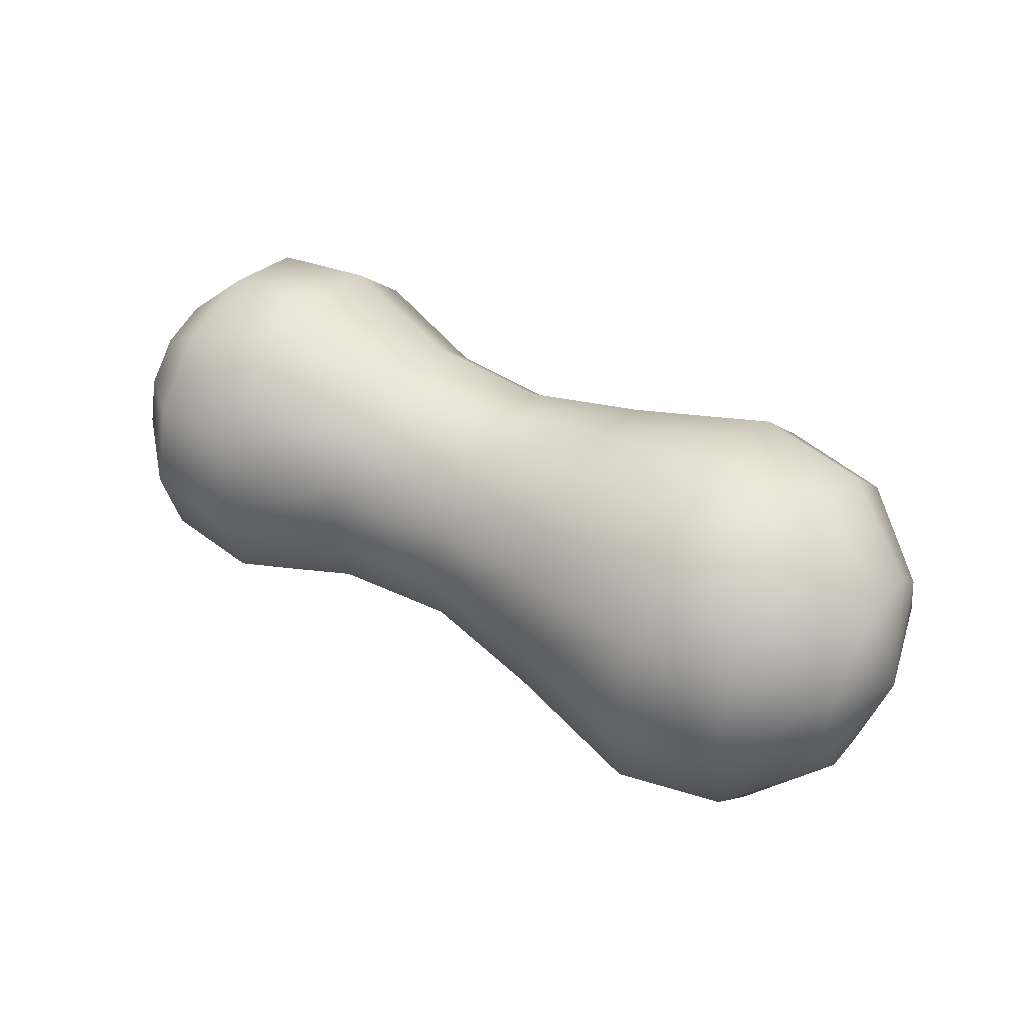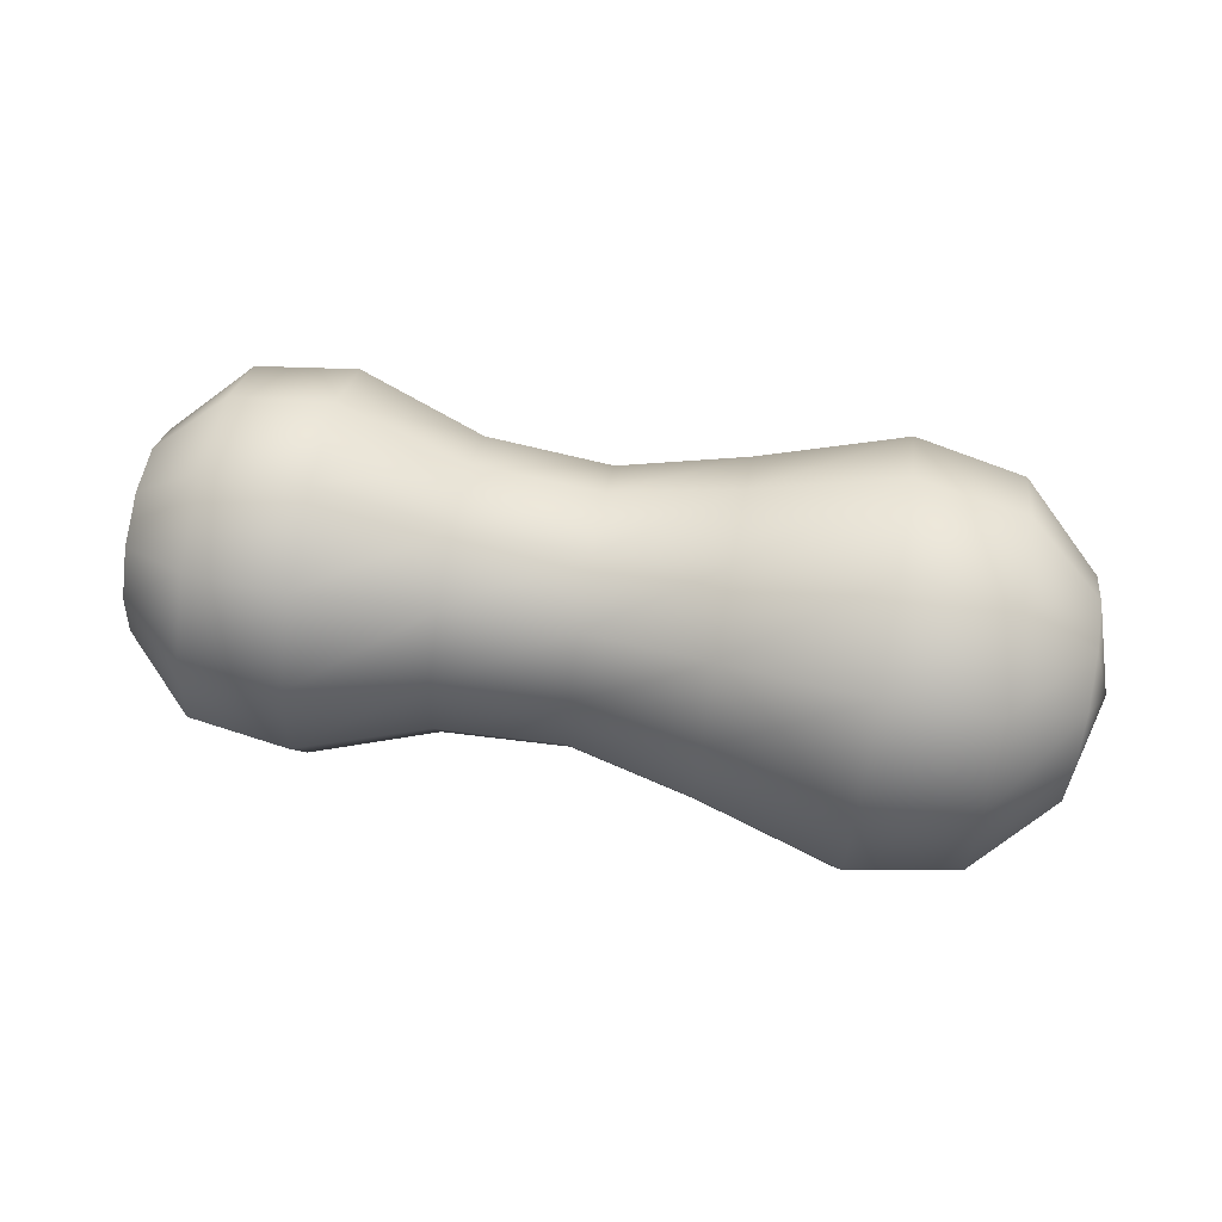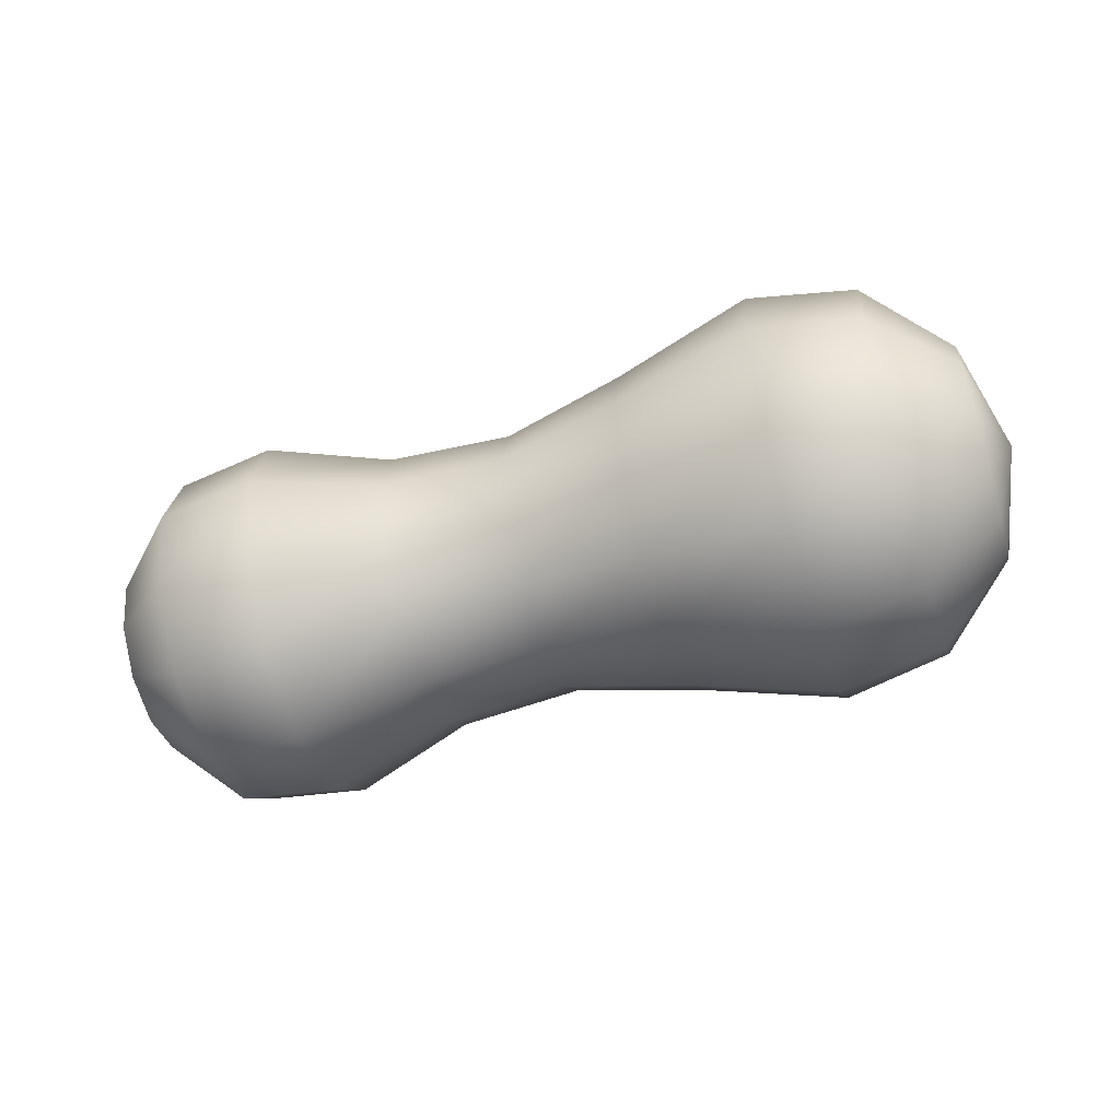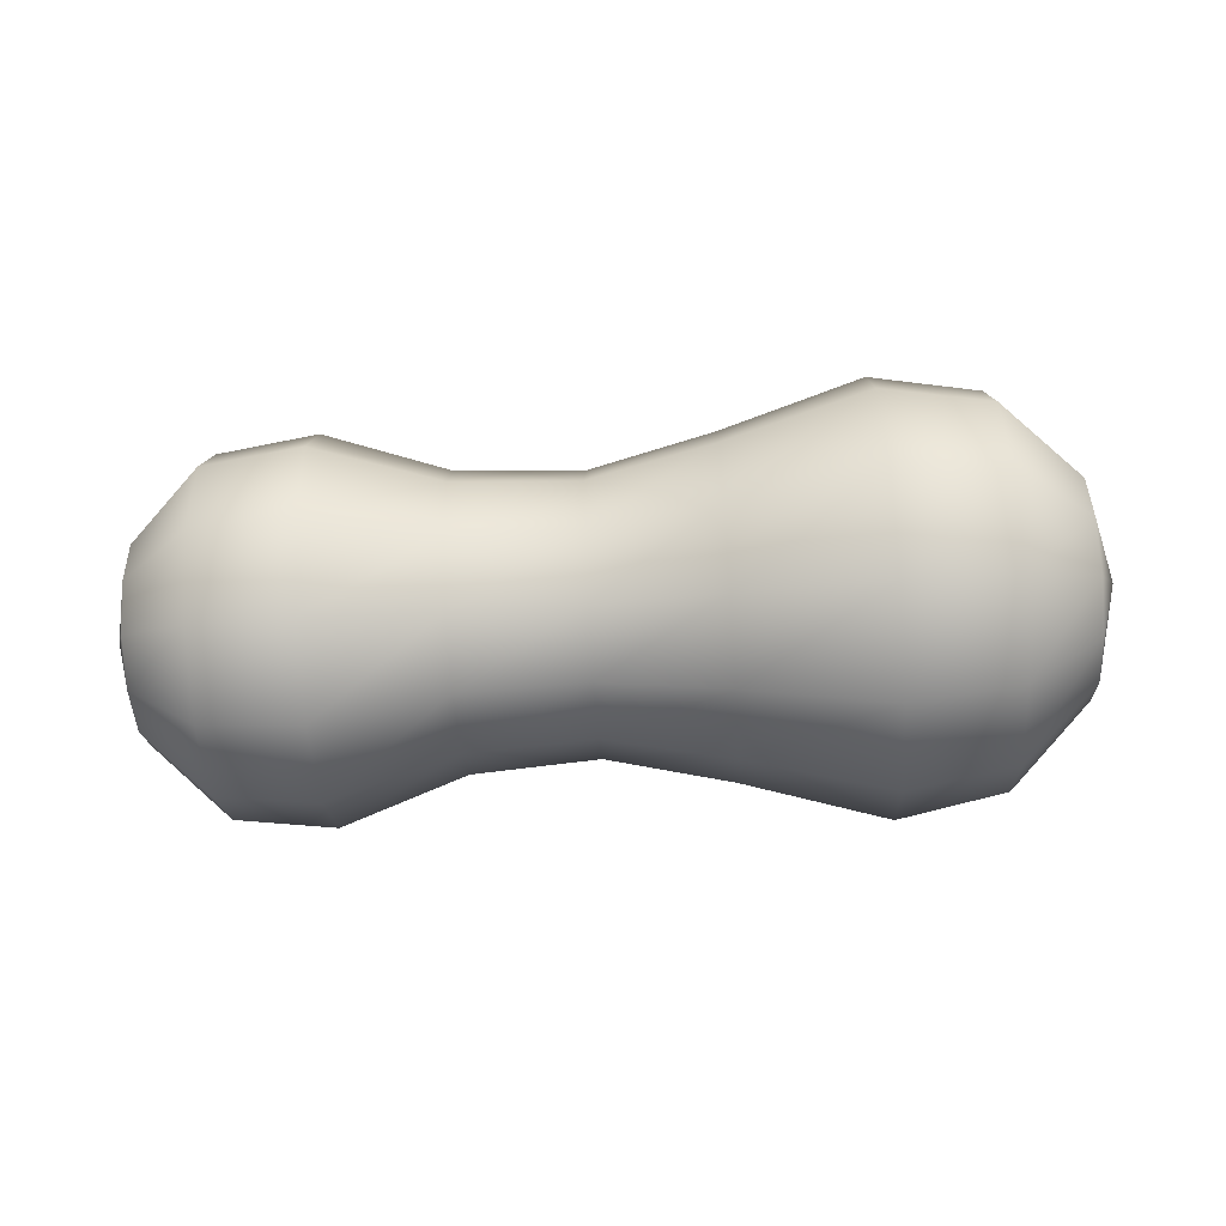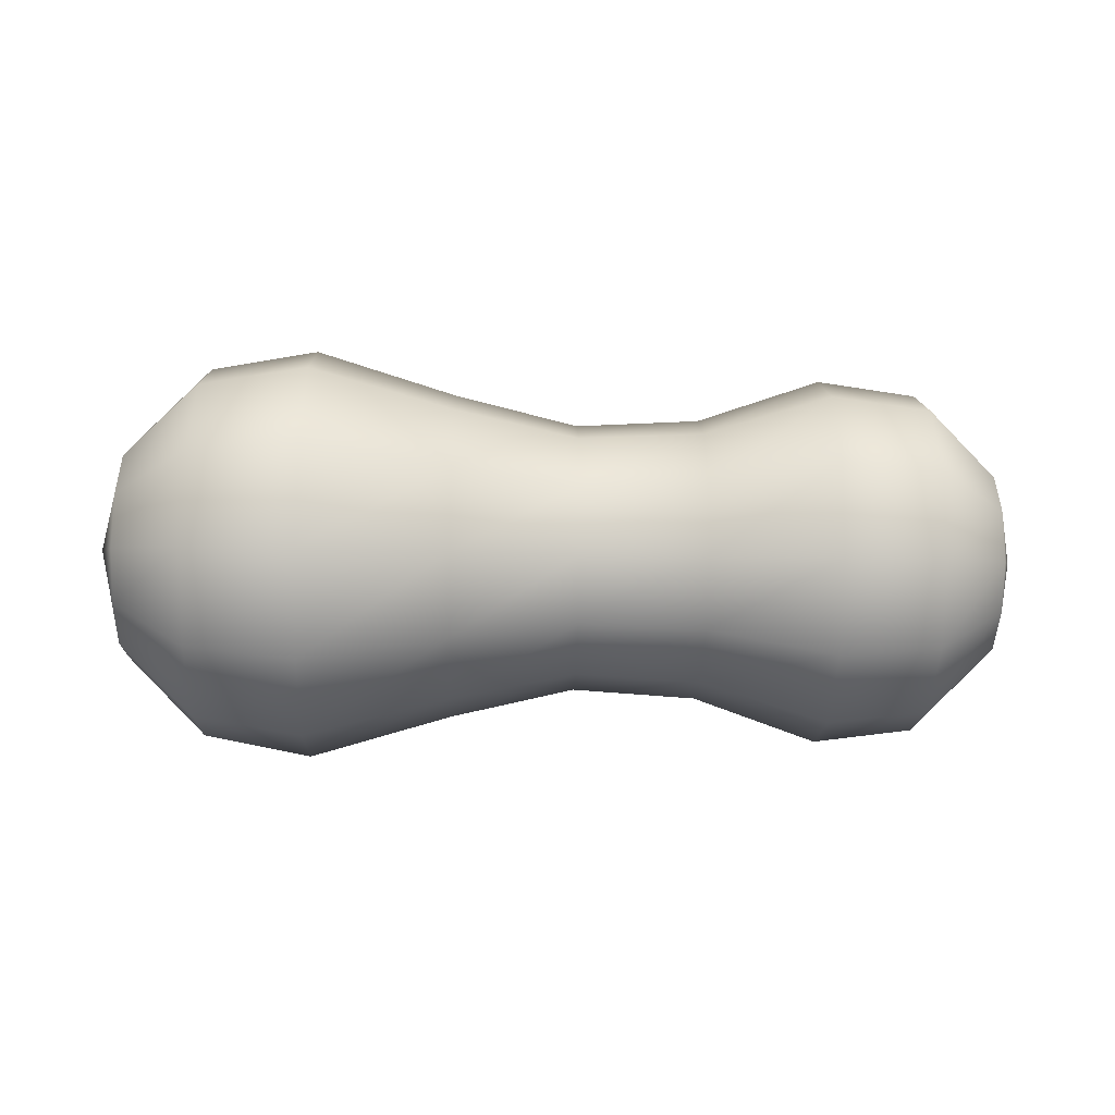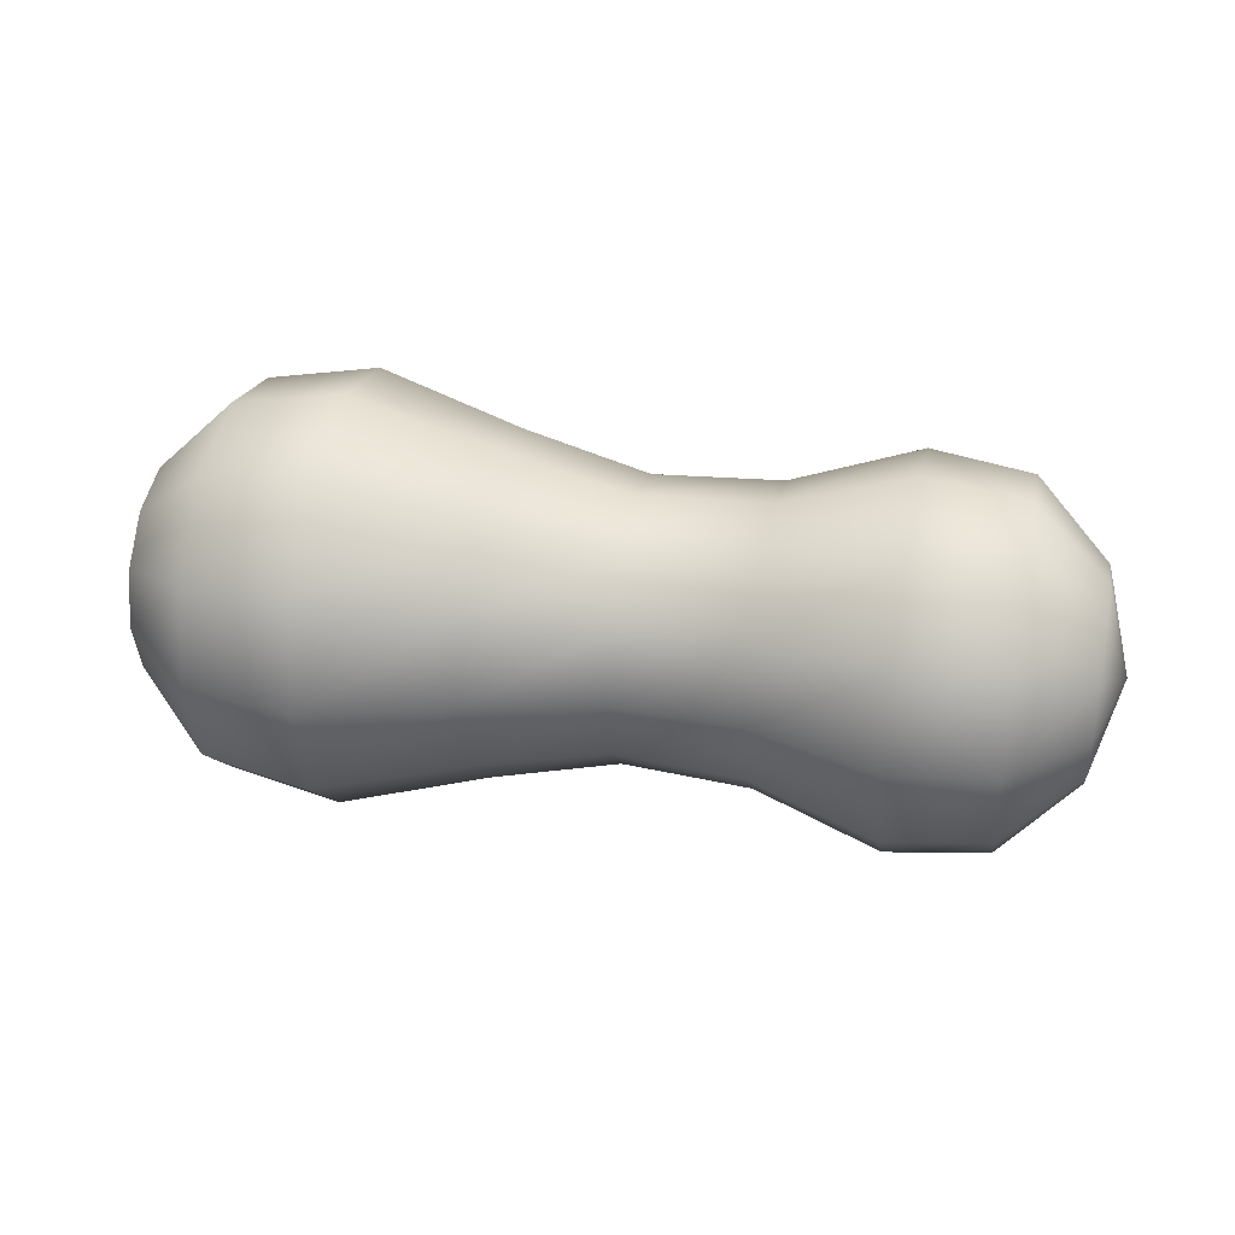
<metadata>
{"format":"obj","ext":"obj","renderer":"f3d","projection":"perspective","resolution":1024,"background":"white","views":[{"elev":45.0,"azim":32.7,"up":"+Z"},{"elev":69.7,"azim":10.3,"up":"+Y"},{"elev":-53.2,"azim":17.5,"up":"+Y"},{"elev":-63.8,"azim":3.8,"up":"+Z"},{"elev":-31.4,"azim":178.3,"up":"+Y"},{"elev":34.7,"azim":-168.2,"up":"+Z"}]}
</metadata>
<code>
g default
v -0.6849 0.2071 -0.1192
v -0.6849 0.1199 -0.2064
v -0.6849 0.000774 -0.2383
v -0.6849 -0.1184 -0.2064
v -0.6849 -0.2056 -0.1192
v -0.6849 -0.2375 -4.5e-05
v -0.6849 -0.2056 0.1191
v -0.6849 -0.1184 0.2063
v -0.6849 0.000774 0.2382
v -0.6849 0.1199 0.2063
v -0.6849 0.2071 0.1191
v -0.6849 0.2391 -4.5e-05
v -0.5105 0.3582 -0.2064
v -0.5105 0.2071 -0.3575
v -0.5105 0.000774 -0.4128
v -0.5105 -0.2056 -0.3575
v -0.5105 -0.3566 -0.2064
v -0.5105 -0.4119 -4.9e-05
v -0.5105 -0.3566 0.2063
v -0.5105 -0.2056 0.3574
v -0.5105 0.000774 0.4127
v -0.5105 0.2071 0.3574
v -0.5105 0.3582 0.2063
v -0.5105 0.4135 -4.9e-05
v -0.2722 0.3856 -0.2223
v -0.2722 0.223 -0.3849
v -0.2722 0.000774 -0.4445
v -0.2722 -0.2214 -0.3849
v -0.2722 -0.3841 -0.2223
v -0.2722 -0.4436 -5.4e-05
v -0.2722 -0.3841 0.2222
v -0.2722 -0.2214 0.3848
v -0.2722 0.000774 0.4444
v -0.2722 0.223 0.3848
v -0.2722 0.3856 0.2222
v -0.2722 0.4452 -5.4e-05
v 0.02562 0.2971 -0.1711
v 0.02562 0.1719 -0.2964
v 0.02562 0.000774 -0.3422
v 0.02562 -0.1703 -0.2964
v 0.02562 -0.2955 -0.1711
v 0.02563 -0.3414 -6e-05
v 0.02563 -0.2955 0.171
v 0.02564 -0.1703 0.2963
v 0.02564 0.000774 0.3421
v 0.02564 0.1719 0.2963
v 0.02563 0.2971 0.171
v 0.02563 0.3429 -6e-05
v 0.3235 0.2819 -0.1624
v 0.3235 0.1631 -0.2812
v 0.3235 0.000774 -0.3247
v 0.3235 -0.1615 -0.2812
v 0.3235 -0.2804 -0.1624
v 0.3235 -0.3239 -6.7e-05
v 0.3235 -0.2804 0.1622
v 0.3235 -0.1615 0.2811
v 0.3235 0.000774 0.3246
v 0.3235 0.1631 0.2811
v 0.3235 0.2819 0.1622
v 0.3235 0.3254 -6.7e-05
v 0.6213 0.3426 -0.1974
v 0.6213 0.1981 -0.3419
v 0.6213 0.000774 -0.3948
v 0.6213 -0.1966 -0.3419
v 0.6213 -0.3411 -0.1974
v 0.6213 -0.394 -7.3e-05
v 0.6213 -0.3411 0.1973
v 0.6213 -0.1966 0.3418
v 0.6213 0.000774 0.3947
v 0.6213 0.1981 0.3418
v 0.6213 0.3426 0.1973
v 0.6213 0.3955 -7.3e-05
v 0.9631 0.431 -0.2485
v 0.9631 0.2492 -0.4303
v 0.9631 0.000774 -0.4969
v 0.9631 -0.2476 -0.4303
v 0.9631 -0.4295 -0.2485
v 0.9631 -0.496 -8.1e-05
v 0.9631 -0.4295 0.2483
v 0.9631 -0.2476 0.4302
v 0.9631 0.000774 0.4967
v 0.9631 0.2492 0.4302
v 0.9631 0.431 0.2483
v 0.9631 0.4976 -8.1e-05
v 1.222 0.3894 -0.2244
v 1.222 0.2251 -0.3887
v 1.222 0.000774 -0.4488
v 1.222 -0.2236 -0.3887
v 1.222 -0.3878 -0.2244
v 1.222 -0.448 -8.6e-05
v 1.222 -0.3878 0.2243
v 1.222 -0.2236 0.3885
v 1.222 0.000774 0.4486
v 1.222 0.2251 0.3885
v 1.222 0.3894 0.2243
v 1.222 0.4495 -8.6e-05
v 1.412 0.2251 -0.1296
v 1.412 0.1303 -0.2245
v 1.412 0.000774 -0.2592
v 1.412 -0.1288 -0.2245
v 1.412 -0.2236 -0.1296
v 1.412 -0.2583 -9e-05
v 1.412 -0.2236 0.1294
v 1.412 -0.1288 0.2243
v 1.412 0.000774 0.259
v 1.412 0.1303 0.2243
v 1.412 0.2251 0.1294
v 1.412 0.2598 -9e-05
v -0.7488 0.000774 -4.4e-05
v 1.481 0.000774 -9.2e-05
g FoodShortLLowerArm
f 1 13 14 2
f 2 14 15 3
f 3 15 16 4
f 4 16 17 5
f 5 17 18 6
f 6 18 19 7
f 7 19 20 8
f 8 20 21 9
f 9 21 22 10
f 10 22 23 11
f 11 23 24 12
f 12 24 13 1
f 13 25 26 14
f 14 26 27 15
f 15 27 28 16
f 16 28 29 17
f 17 29 30 18
f 18 30 31 19
f 19 31 32 20
f 20 32 33 21
f 21 33 34 22
f 22 34 35 23
f 23 35 36 24
f 24 36 25 13
f 25 37 38 26
f 26 38 39 27
f 27 39 40 28
f 28 40 41 29
f 29 41 42 30
f 30 42 43 31
f 31 43 44 32
f 32 44 45 33
f 33 45 46 34
f 34 46 47 35
f 35 47 48 36
f 36 48 37 25
f 37 49 50 38
f 38 50 51 39
f 39 51 52 40
f 40 52 53 41
f 41 53 54 42
f 42 54 55 43
f 43 55 56 44
f 44 56 57 45
f 45 57 58 46
f 46 58 59 47
f 47 59 60 48
f 48 60 49 37
f 49 61 62 50
f 50 62 63 51
f 51 63 64 52
f 52 64 65 53
f 53 65 66 54
f 54 66 67 55
f 55 67 68 56
f 56 68 69 57
f 57 69 70 58
f 58 70 71 59
f 59 71 72 60
f 60 72 61 49
f 61 73 74 62
f 62 74 75 63
f 63 75 76 64
f 64 76 77 65
f 65 77 78 66
f 66 78 79 67
f 67 79 80 68
f 68 80 81 69
f 69 81 82 70
f 70 82 83 71
f 71 83 84 72
f 72 84 73 61
f 73 85 86 74
f 74 86 87 75
f 75 87 88 76
f 76 88 89 77
f 77 89 90 78
f 78 90 91 79
f 79 91 92 80
f 80 92 93 81
f 81 93 94 82
f 82 94 95 83
f 83 95 96 84
f 84 96 85 73
f 85 97 98 86
f 86 98 99 87
f 87 99 100 88
f 88 100 101 89
f 89 101 102 90
f 90 102 103 91
f 91 103 104 92
f 92 104 105 93
f 93 105 106 94
f 94 106 107 95
f 95 107 108 96
f 96 108 97 85
f 2 109 1
f 3 109 2
f 4 109 3
f 5 109 4
f 6 109 5
f 7 109 6
f 8 109 7
f 9 109 8
f 10 109 9
f 11 109 10
f 12 109 11
f 1 109 12
f 97 110 98
f 98 110 99
f 99 110 100
f 100 110 101
f 101 110 102
f 102 110 103
f 103 110 104
f 104 110 105
f 105 110 106
f 106 110 107
f 107 110 108
f 108 110 97

</code>
